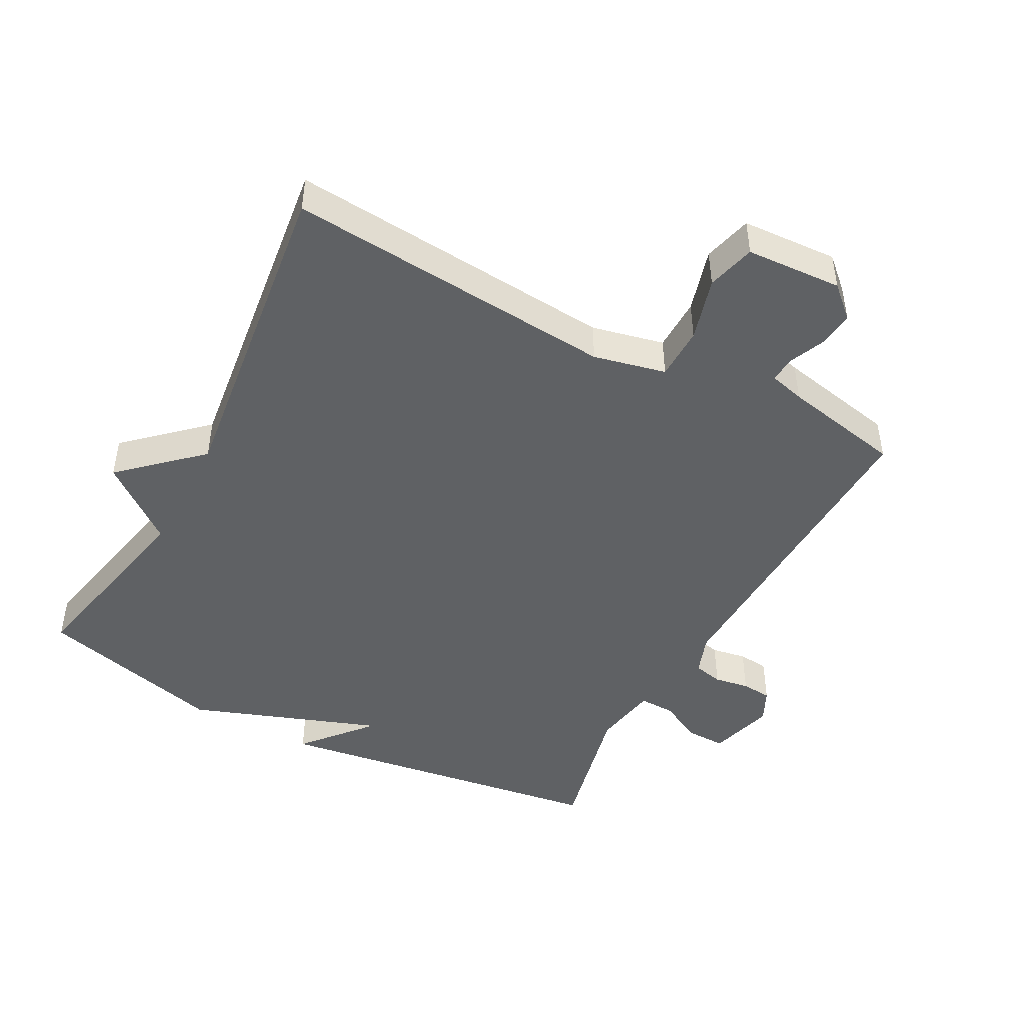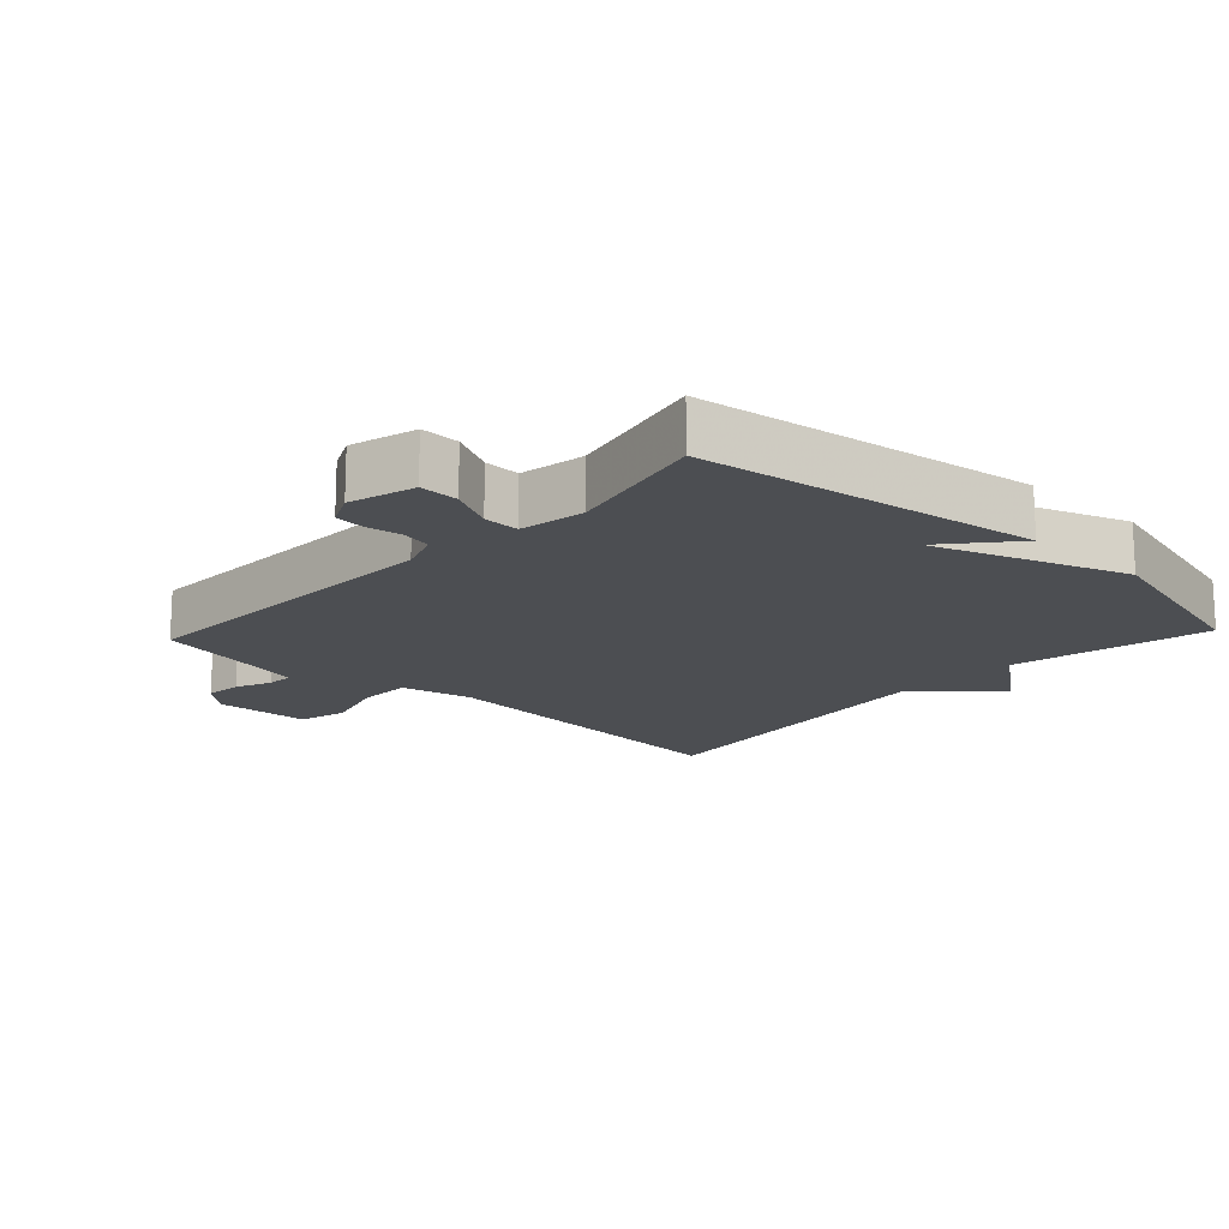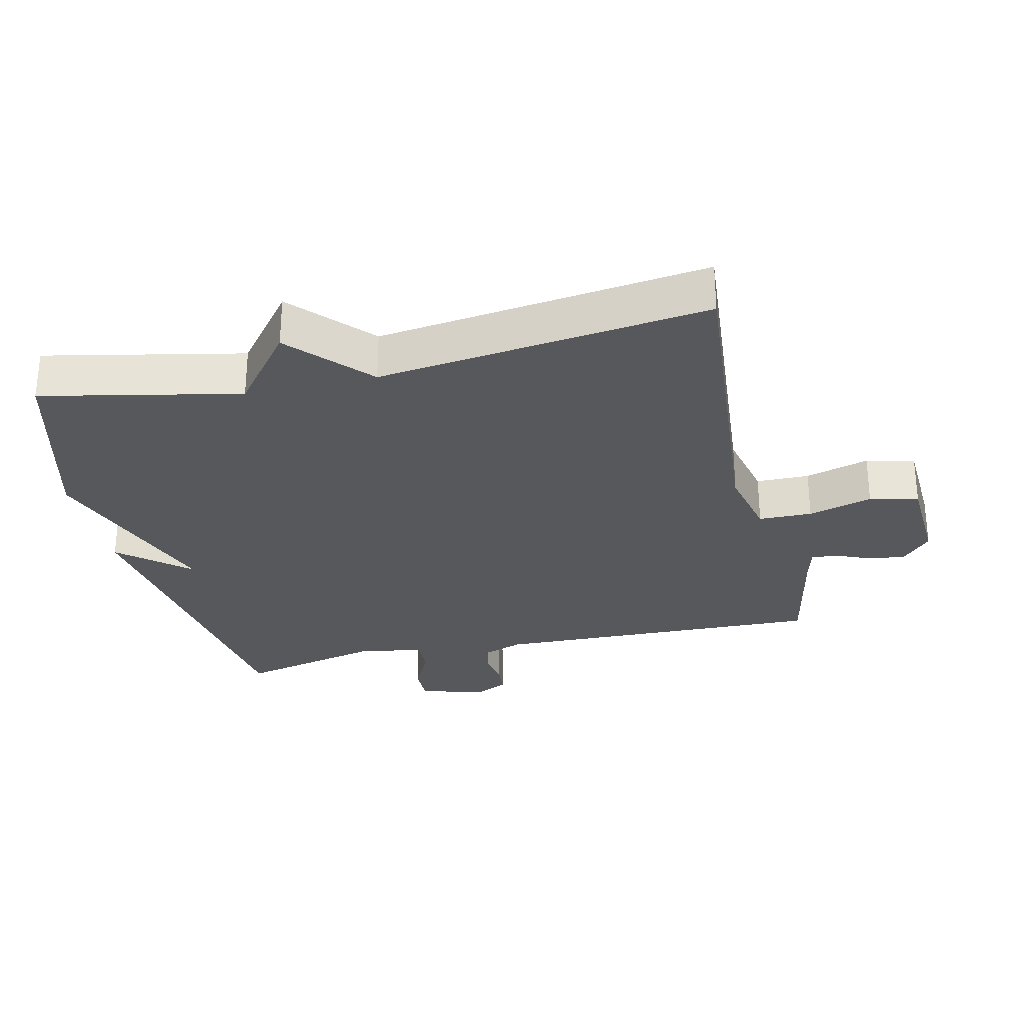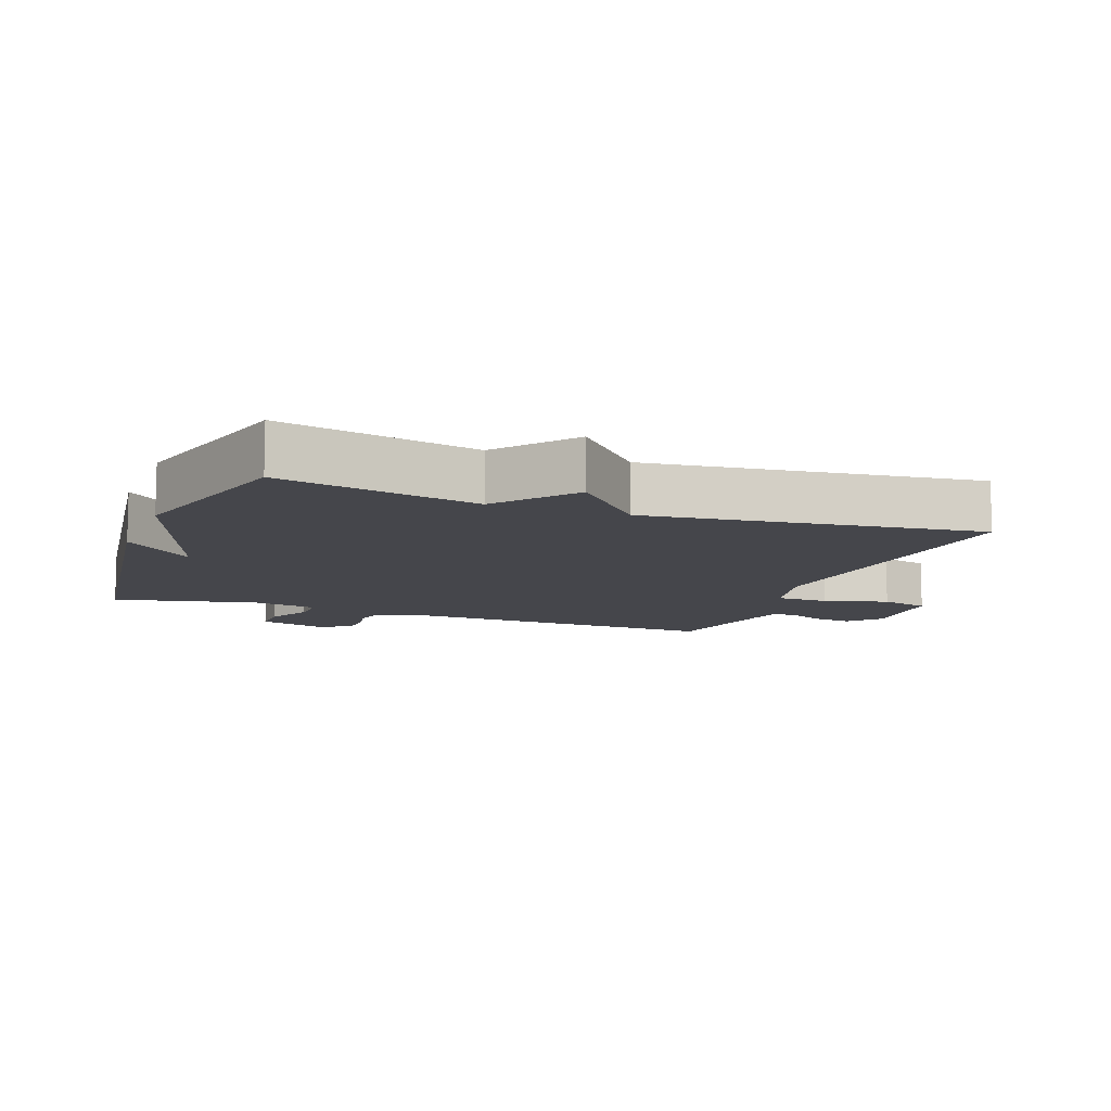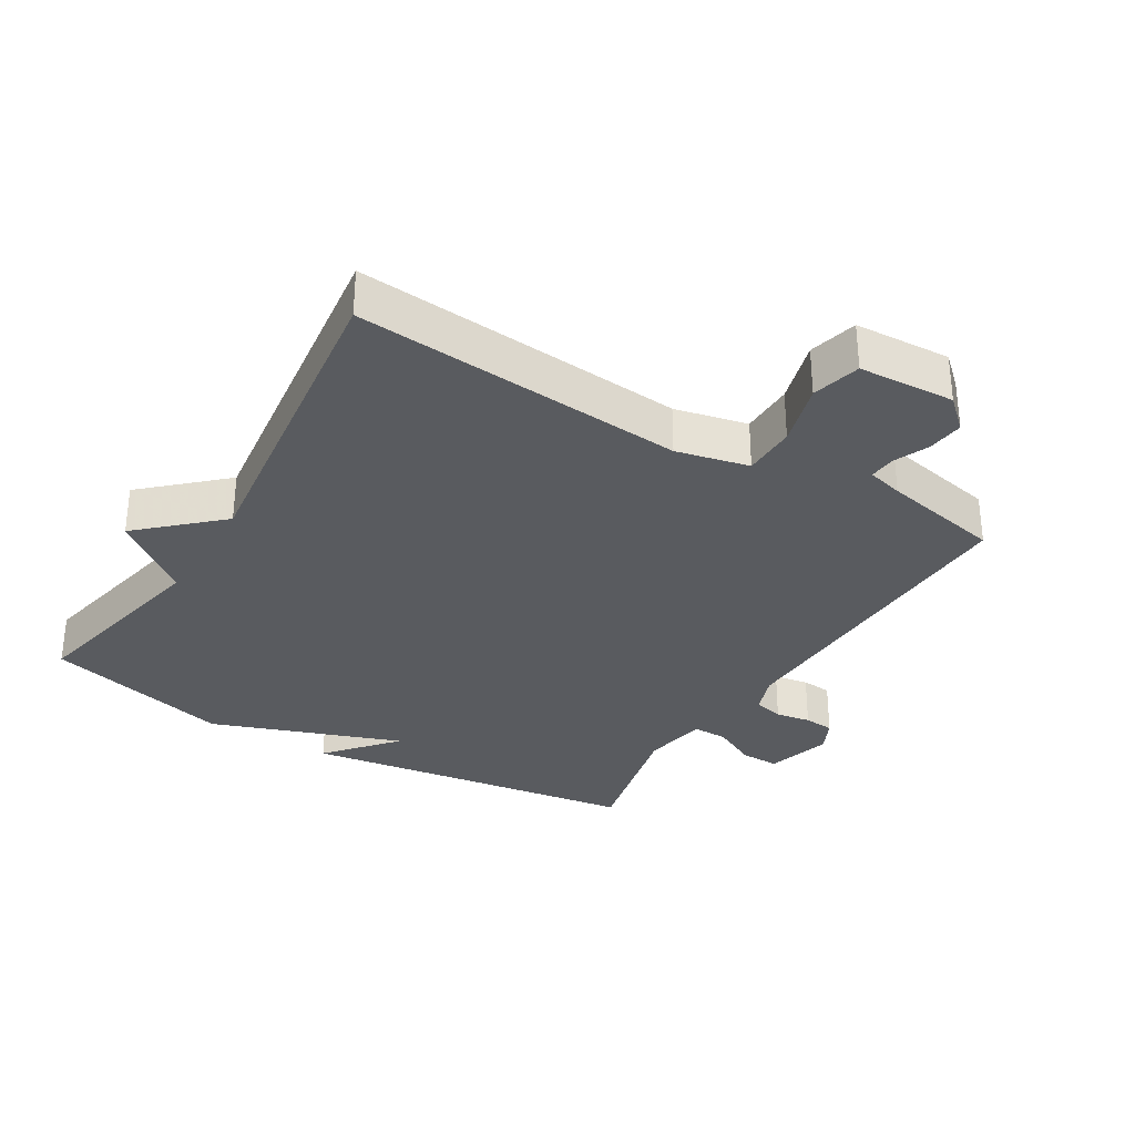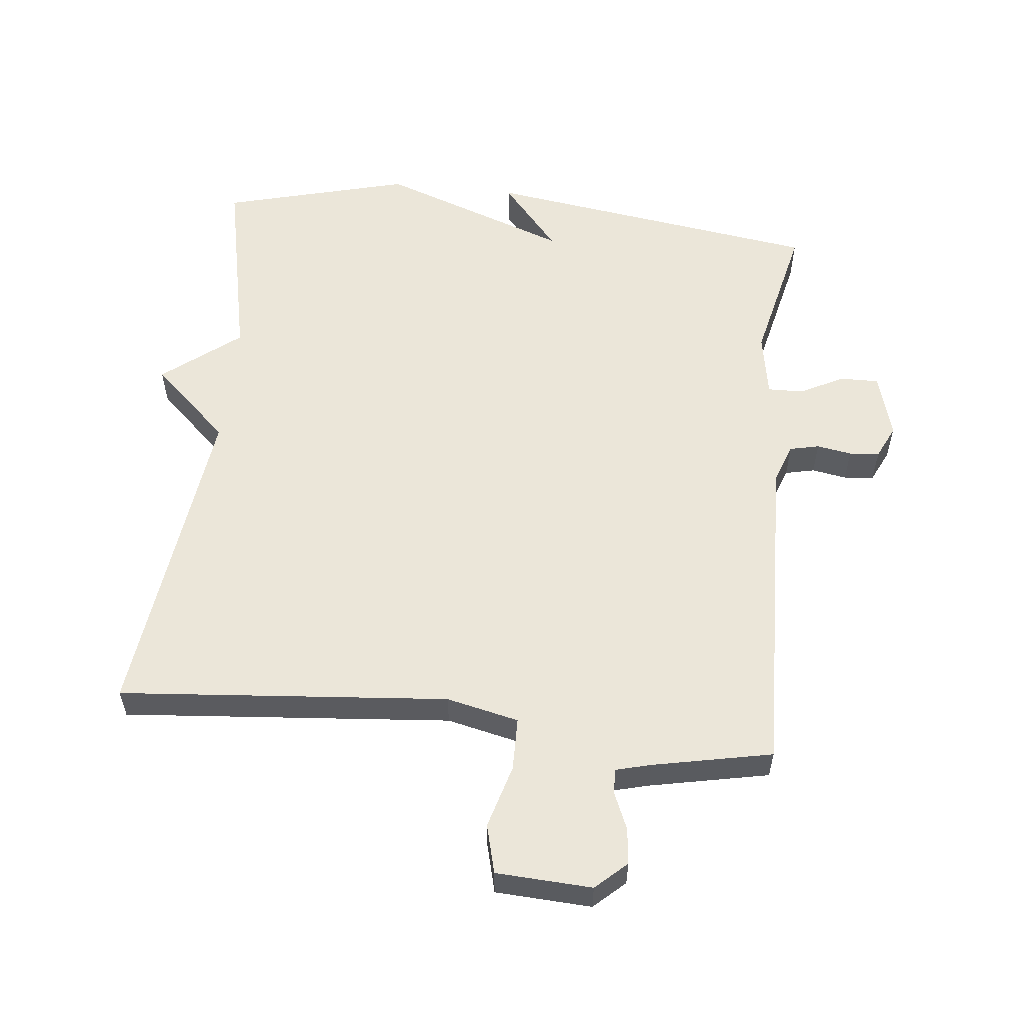
<metadata>
{"format":"obj","ext":"obj","renderer":"f3d","projection":"perspective","resolution":1024,"background":"white","views":[{"elev":-46.2,"azim":151.9,"up":"+Y"},{"elev":-16.5,"azim":-43.1,"up":"+Y"},{"elev":-28.8,"azim":103.0,"up":"+Y"},{"elev":-10.1,"azim":69.3,"up":"+Y"},{"elev":-32.0,"azim":148.9,"up":"+Y"},{"elev":56.6,"azim":-174.0,"up":"+Y"}]}
</metadata>
<code>
v 0.5 0.07 0.5
v 0.437 0.07 0.2
v 0.554 0.07 0.108
v 0.437 0.07 0
v 0.5 0.07 -0.5
v -0.001 0.07 -0.458
v -0.111 0.07 -0.483
v -0.112 0.07 -0.564
v -0.084 0.07 -0.661
v -0.103 0.07 -0.735
v -0.249 0.07 -0.743
v -0.296 0.07 -0.7
v -0.29 0.07 -0.645
v -0.267 0.07 -0.591
v -0.264 0.07 -0.551
v -0.318 0.07 -0.537
v -0.5 0.07 -0.5
v -0.485 0.07 0.004
v -0.507 0.07 0.065
v -0.552 0.07 0.075
v -0.605 0.07 0.066
v -0.651 0.07 0.07
v -0.675 0.07 0.12
v -0.647 0.07 0.22
v -0.588 0.07 0.219
v -0.521 0.07 0.185
v -0.467 0.07 0.184
v -0.45 0.07 0.283
v -0.5 0.07 0.5
v 0.015 0.07 0.575
v -0.073 0.07 0.471
v 0.215 0.07 0.575
v 0.5 0 0.5
v 0.437 0 0.2
v 0.554 0 0.108
v 0.437 0 0
v 0.5 0 -0.5
v -0.001 0 -0.458
v -0.111 0 -0.483
v -0.112 0 -0.564
v -0.084 0 -0.661
v -0.103 0 -0.735
v -0.249 0 -0.743
v -0.296 0 -0.7
v -0.29 0 -0.645
v -0.267 0 -0.591
v -0.264 0 -0.551
v -0.318 0 -0.537
v -0.5 0 -0.5
v -0.485 0 0.004
v -0.507 0 0.065
v -0.552 0 0.075
v -0.605 0 0.066
v -0.651 0 0.07
v -0.675 0 0.12
v -0.647 0 0.22
v -0.588 0 0.219
v -0.521 0 0.185
v -0.467 0 0.184
v -0.45 0 0.283
v -0.5 0 0.5
v 0.015 0 0.575
v -0.073 0 0.471
v 0.215 0 0.575
f 31 32 1 2
f 28 29 30 31
f 2 3 4
f 31 2 4
f 28 31 4
f 27 28 4
f 4 5 6
f 27 4 6
f 26 27 6
f 24 25 26
f 23 24 26
f 22 23 26
f 21 22 26
f 20 21 26
f 19 20 26
f 26 6 7
f 19 26 7
f 18 19 7
f 18 7 8
f 17 18 8
f 16 17 8
f 15 16 8
f 9 10 11
f 8 9 11
f 15 8 11
f 14 15 11
f 11 12 13 14
f 34 33 64 63
f 63 62 61 60
f 36 35 34
f 36 34 63
f 36 63 60
f 36 60 59
f 38 37 36
f 38 36 59
f 38 59 58
f 58 57 56
f 58 56 55
f 58 55 54
f 58 54 53
f 58 53 52
f 58 52 51
f 39 38 58
f 39 58 51
f 39 51 50
f 40 39 50
f 40 50 49
f 40 49 48
f 40 48 47
f 43 42 41
f 43 41 40
f 43 40 47
f 43 47 46
f 46 45 44 43
f 1 33 34 2
f 2 34 35 3
f 3 35 36 4
f 4 36 37 5
f 5 37 38 6
f 6 38 39 7
f 7 39 40 8
f 8 40 41 9
f 9 41 42 10
f 10 42 43 11
f 11 43 44 12
f 12 44 45 13
f 13 45 46 14
f 14 46 47 15
f 15 47 48 16
f 16 48 49 17
f 17 49 50 18
f 18 50 51 19
f 19 51 52 20
f 20 52 53 21
f 21 53 54 22
f 22 54 55 23
f 23 55 56 24
f 24 56 57 25
f 25 57 58 26
f 26 58 59 27
f 27 59 60 28
f 28 60 61 29
f 29 61 62 30
f 30 62 63 31
f 31 63 64 32
f 32 64 33 1

</code>
